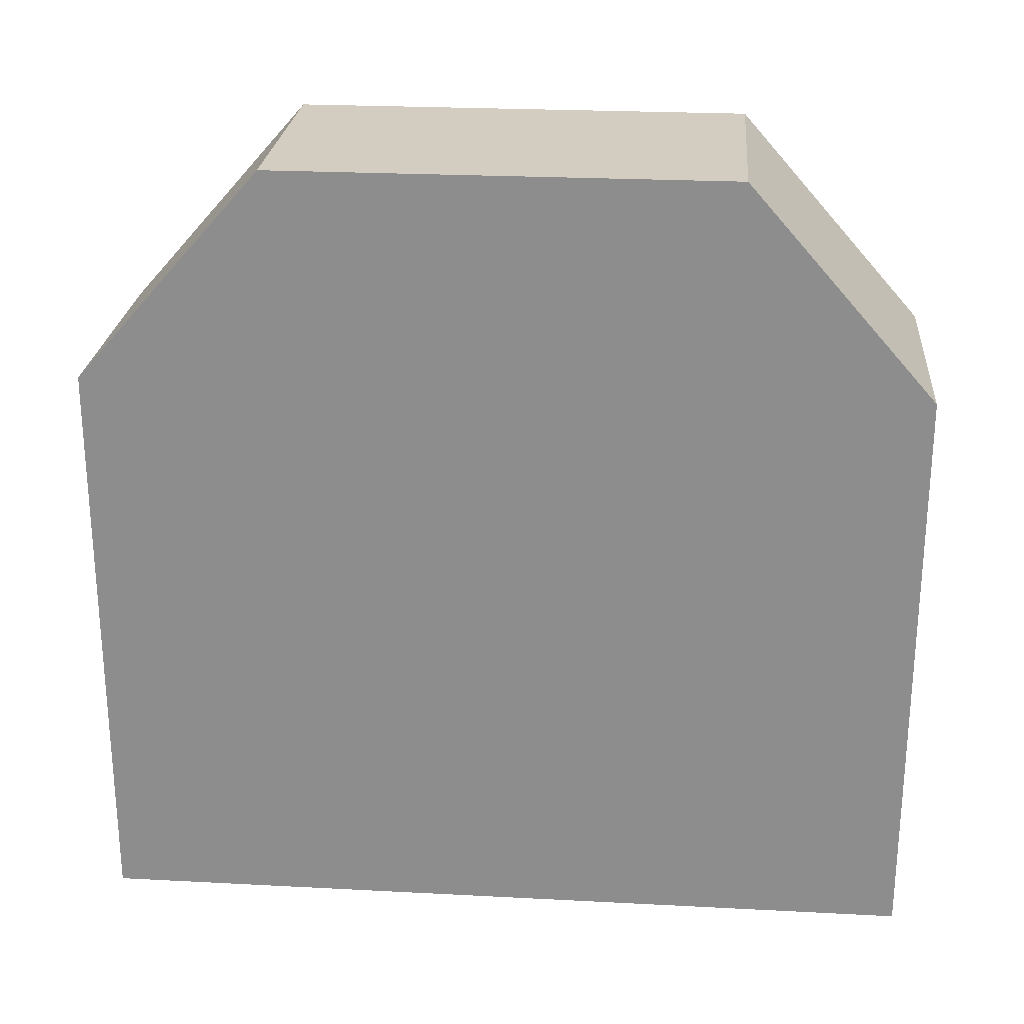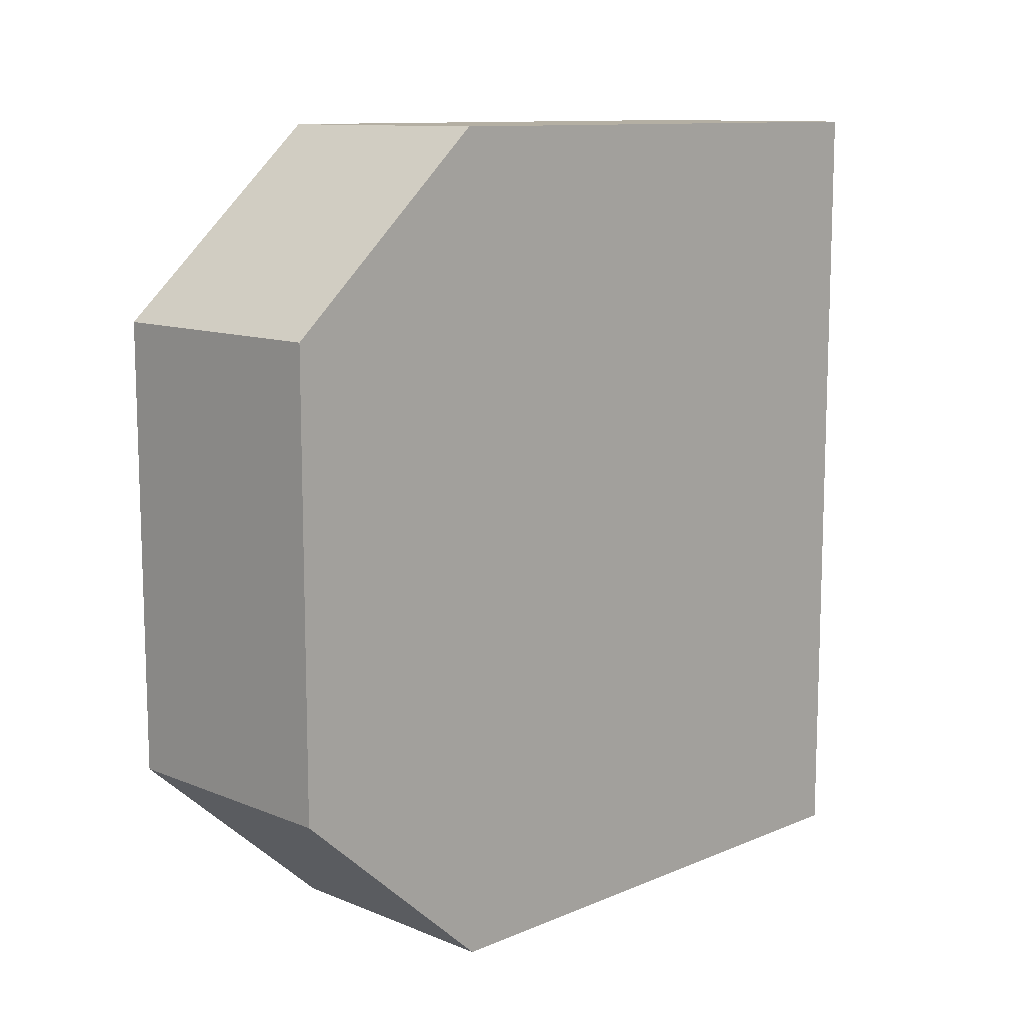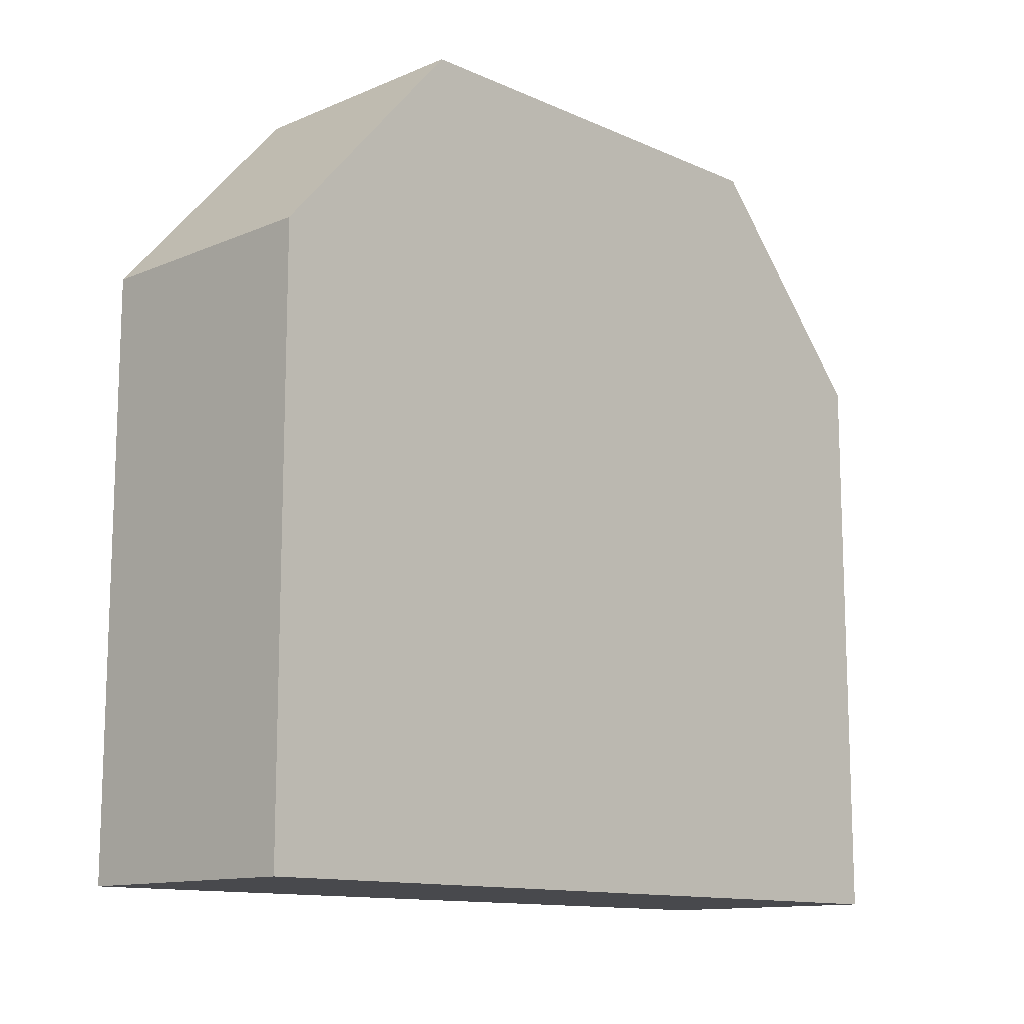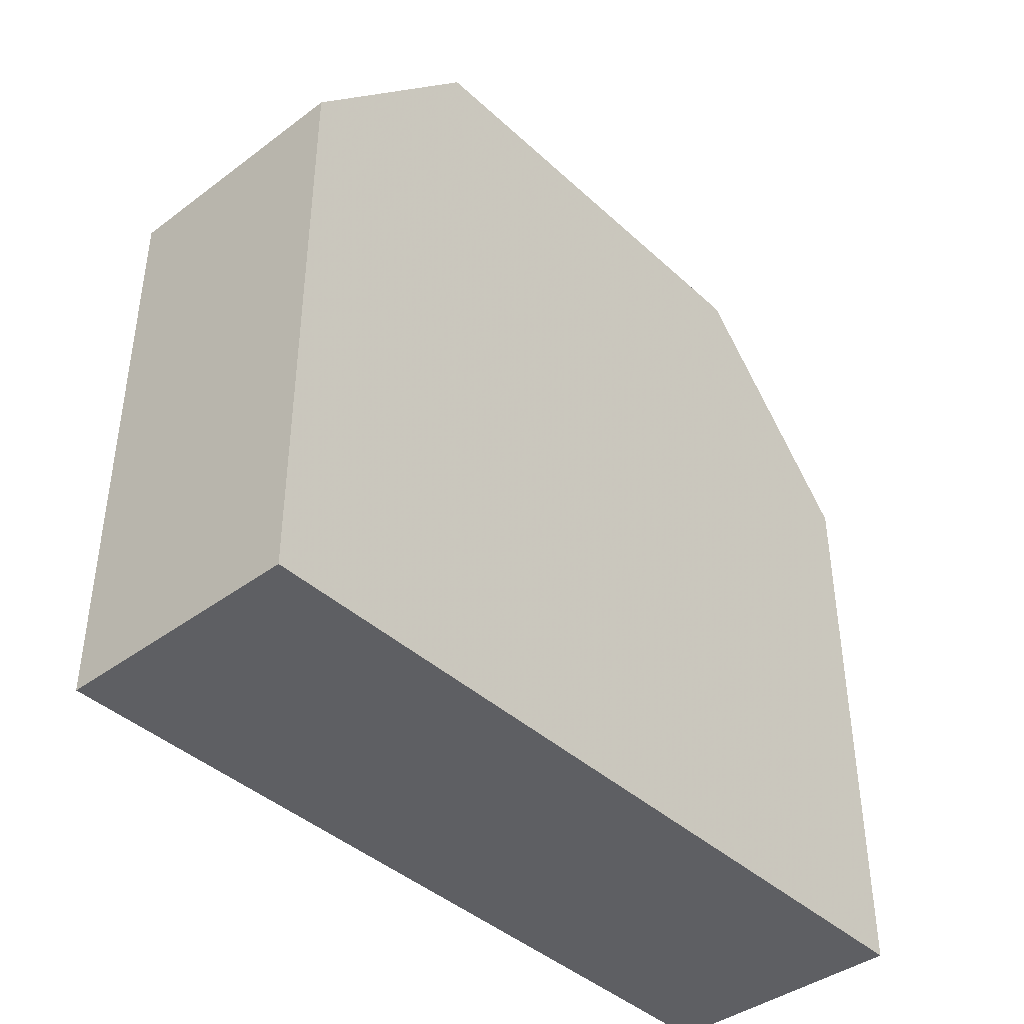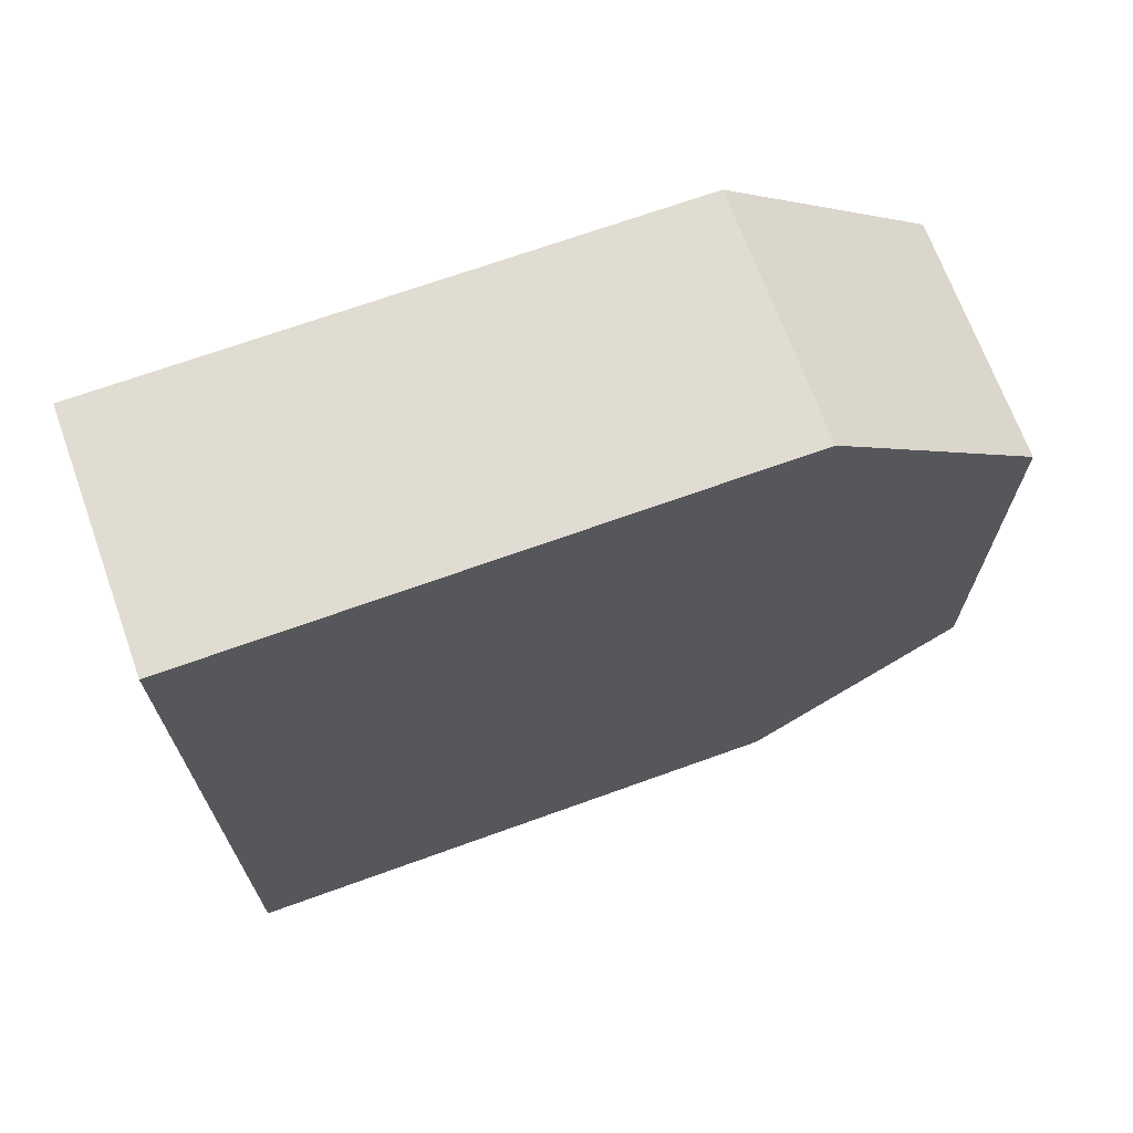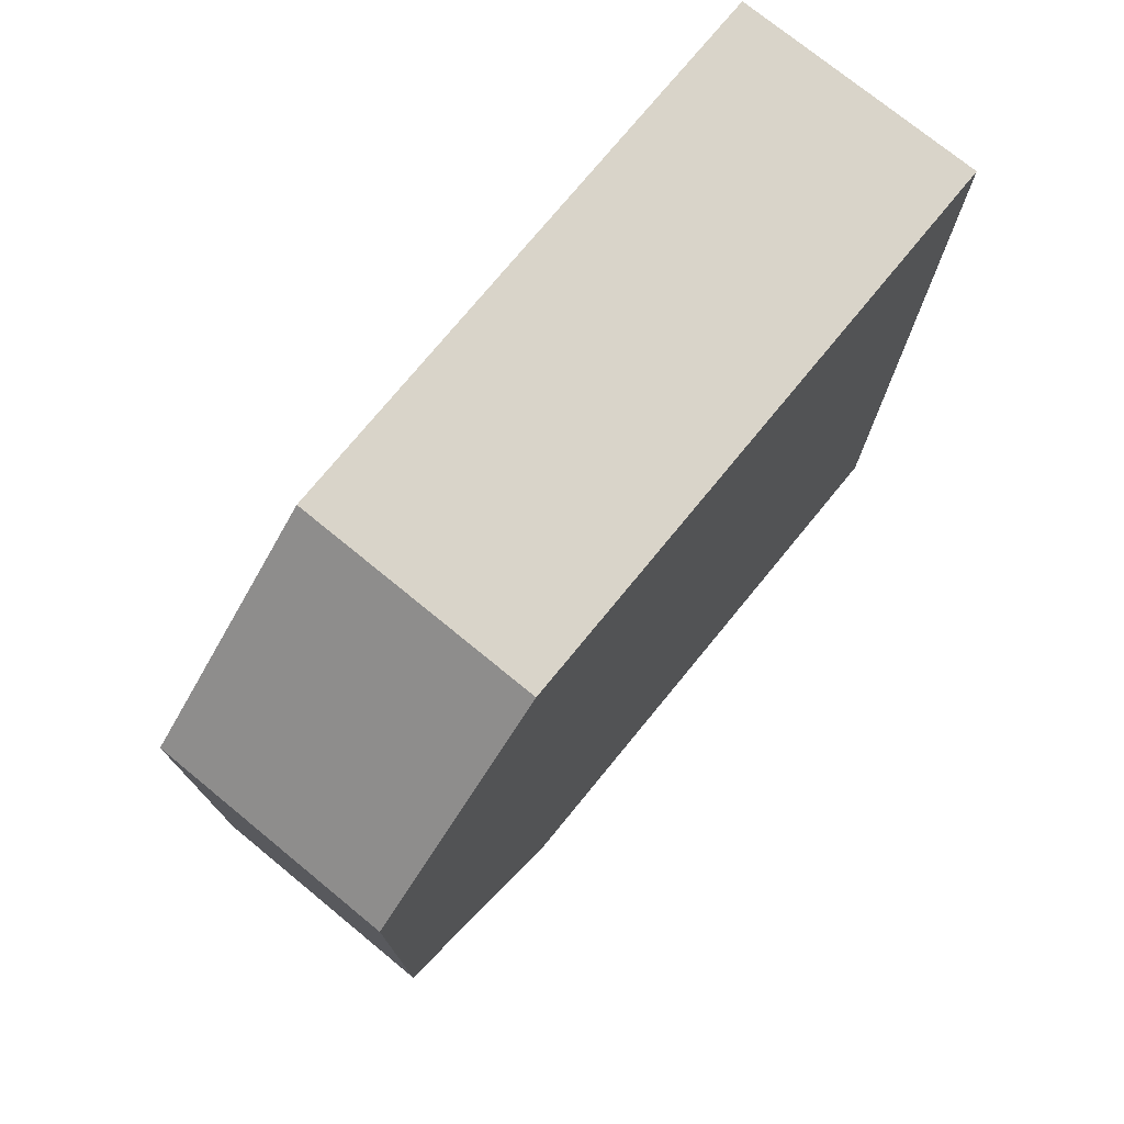
<metadata>
{"format":"obj","ext":"obj","renderer":"f3d","projection":"perspective","resolution":1024,"background":"white","views":[{"elev":24.6,"azim":-85.1,"up":"+Y"},{"elev":11.2,"azim":-135.5,"up":"+Z"},{"elev":-12.5,"azim":-135.8,"up":"+Y"},{"elev":-41.2,"azim":-137.9,"up":"+Y"},{"elev":69.0,"azim":70.1,"up":"+Z"},{"elev":74.9,"azim":-140.7,"up":"+Z"}]}
</metadata>
<code>
o StationSupportPartsS_Cube.1478
v 1 -0.1033 -3.31
v 1 -0.1033 3.31
v 1 4.55 -3.31
v 1 4.55 3.31
v 1 6.245 -1.814
v 1 6.245 1.814
v -1 -0.1033 -3.31
v -1 -0.1033 3.31
v -1 4.55 -3.31
v -1 4.55 3.31
v 0 4.55 -3.31
v 0 -0.1033 -3.31
v 0 4.55 3.31
v 0 -0.1033 3.31
v -1 6.245 -1.814
v -1 6.245 1.814
v 0 6.245 -1.814
v 0 6.245 1.814
f 11 3 1 12
f 3 4 2 1
f 14 12 1 2
f 4 13 14 2
f 4 3 5 6
f 6 5 17 18
f 13 4 6 18
f 3 11 17 5
f 11 12 7 9
f 9 7 8 10
f 14 8 7 12
f 10 8 14 13
f 10 16 15 9
f 16 18 17 15
f 13 18 16 10
f 9 15 17 11

</code>
